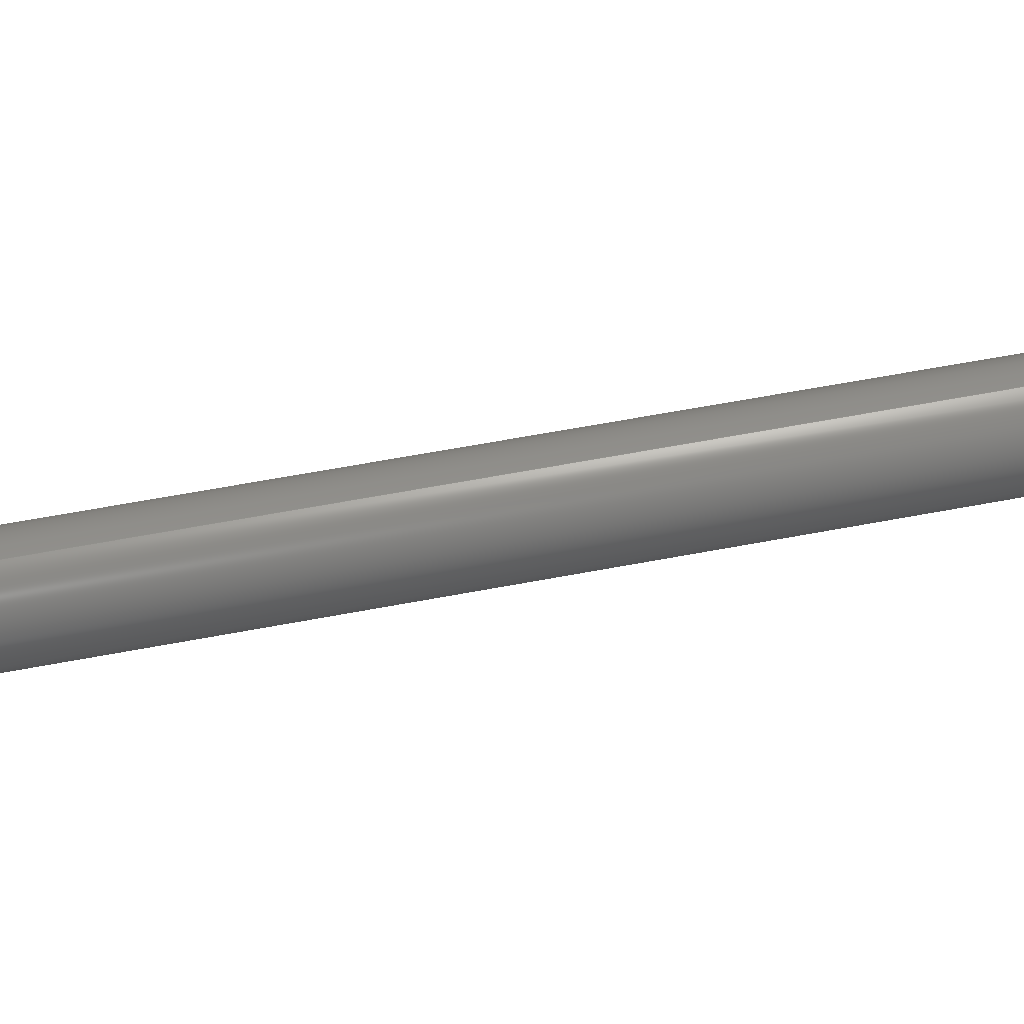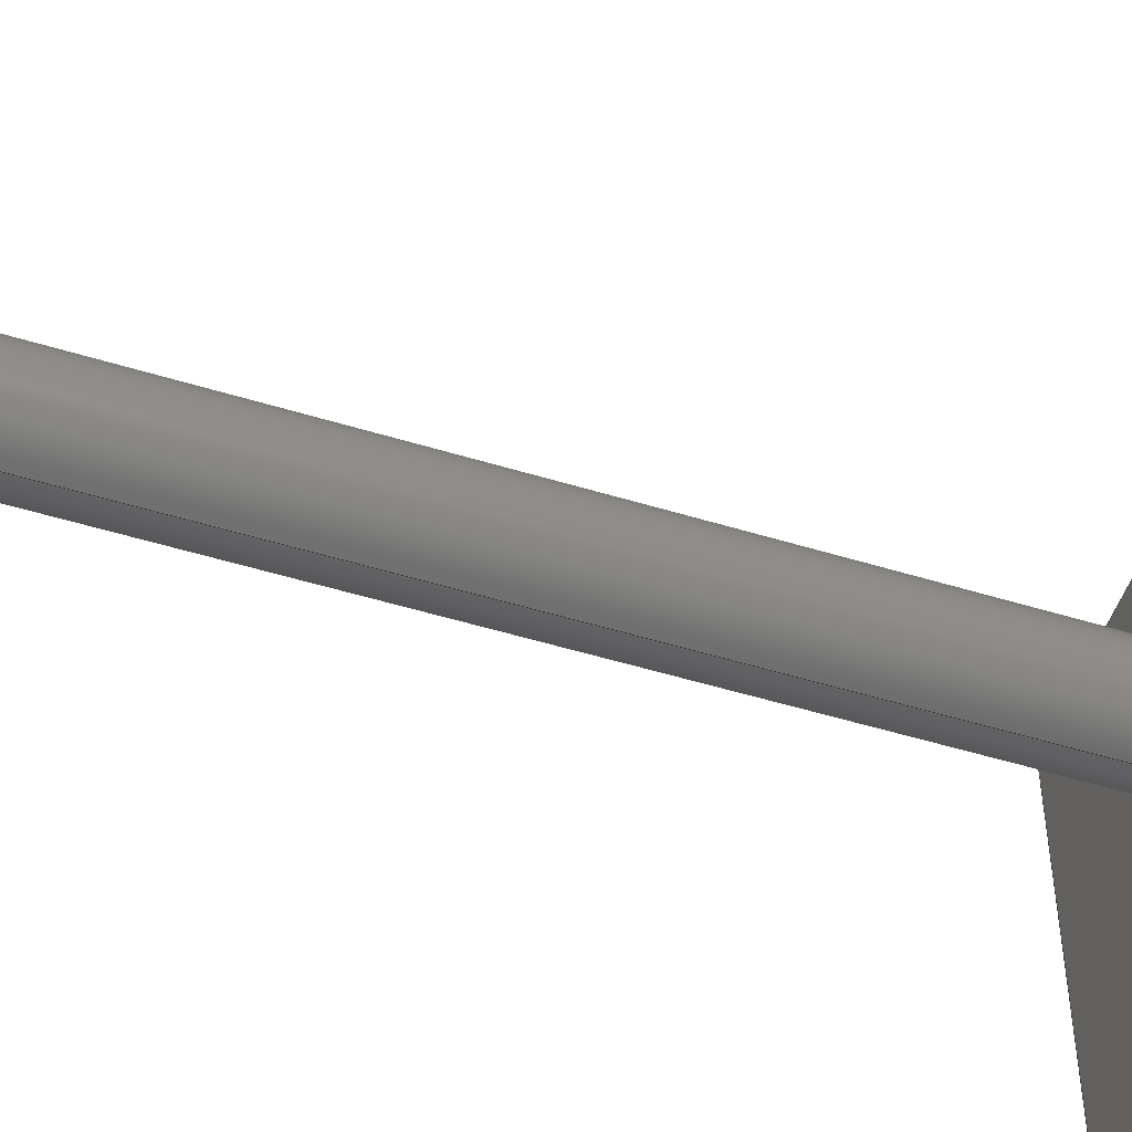
<metadata>
{"format":"step","ext":"step","renderer":"f3d","projection":"perspective","resolution":1024,"background":"white","views":[{"elev":58.3,"azim":78.7,"up":"+Z"},{"elev":-50.8,"azim":-108.6,"up":"+Z"}]}
</metadata>
<code>
ISO-10303-21;
DATA;
#1 = FACE_OUTER_BOUND ( 'NONE', #81, .T. ) ;
#2 = AXIS2_PLACEMENT_3D ( 'NONE', #38, #115, #97 ) ;
#3 = ORIENTED_EDGE ( 'NONE', *, *, #313, .T. ) ;
#4 = ORIENTED_EDGE ( 'NONE', *, *, #211, .F. ) ;
#5 = ORIENTED_EDGE ( 'NONE', *, *, #91, .T. ) ;
#6 = CARTESIAN_POINT ( 'NONE',  ( -25.4, 10, -25.4 ) ) ;
#7 = APPROVAL ( #153, 'UNSPECIFIED' ) ;
#8 = PERSON_AND_ORGANIZATION ( #89, #55 ) ;
#9 = LOCAL_TIME ( 22, 41, 55, #101 ) ;
#10 = EDGE_CURVE ( 'NONE', #210, #262, #165, .T. ) ;
#11 = DATE_AND_TIME ( #79, #9 ) ;
#12 = PRODUCT ( 'Wristnew_Default_sldprt', 'Wristnew_Default_sldprt', '', ( #59 ) ) ;
#13 = PERSON_AND_ORGANIZATION_ROLE ( 'classification_officer' ) ;
#14 = ORIENTED_EDGE ( 'NONE', *, *, #211, .T. ) ;
#15 = VERTEX_POINT ( 'NONE', #271 ) ;
#16 = CARTESIAN_POINT ( 'NONE',  ( 25.4, 0, 25.4 ) ) ;
#17 = SECURITY_CLASSIFICATION_LEVEL ( 'unclassified' ) ;
#18 = ORIENTED_EDGE ( 'NONE', *, *, #58, .F. ) ;
#19 = PERSON_AND_ORGANIZATION_ROLE ( 'design_supplier' ) ;
#20 = CARTESIAN_POINT ( 'NONE',  ( 0, 110, 0 ) ) ;
#21 = APPROVAL_DATE_TIME ( #84, #7 ) ;
#22 = DIRECTION ( 'NONE',  ( -1, 0, 0 ) ) ;
#23 = ADVANCED_FACE ( 'NONE', ( #72, #190 ), #103, .T. ) ;
#24 = CARTESIAN_POINT ( 'NONE',  ( 25.4, 0, 25.4 ) ) ;
#25 = VECTOR ( 'NONE', #179, 1000 ) ;
#26 = CC_DESIGN_PERSON_AND_ORGANIZATION_ASSIGNMENT ( #276, #90, ( #233 ) ) ;
#27 = ORIENTED_EDGE ( 'NONE', *, *, #314, .F. ) ;
#28 = VECTOR ( 'NONE', #62, 1000 ) ;
#29 = FACE_OUTER_BOUND ( 'NONE', #186, .T. ) ;
#30 = CARTESIAN_POINT ( 'NONE',  ( 0, 110, -5 ) ) ;
#31 = VERTEX_POINT ( 'NONE', #249 ) ;
#32 = DIRECTION ( 'NONE',  ( -0, -1, -0 ) ) ;
#33 = EDGE_CURVE ( 'NONE', #15, #262, #310, .T. ) ;
#34 = CIRCLE ( 'NONE', #2, 5 ) ;
#35 = DIRECTION ( 'NONE',  ( 0, 0, 1 ) ) ;
#36 = VECTOR ( 'NONE', #149, 1000 ) ;
#37 = AXIS2_PLACEMENT_3D ( 'NONE', #160, #230, #286 ) ;
#38 = CARTESIAN_POINT ( 'NONE',  ( 0, 10, 0 ) ) ;
#39 = CC_DESIGN_PERSON_AND_ORGANIZATION_ASSIGNMENT ( #261, #155, ( #302 ) ) ;
#40 = CALENDAR_DATE ( 2020, 26, 10 ) ;
#41 = CARTESIAN_POINT ( 'NONE',  ( 25.4, 10, -25.4 ) ) ;
#42 = CARTESIAN_POINT ( 'NONE',  ( -25.4, 10, -25.4 ) ) ;
#43 = MANIFOLD_SOLID_BREP ( 'Boss-Extrude3', #237 ) ;
#44 = COORDINATED_UNIVERSAL_TIME_OFFSET ( 7, 0, .AHEAD. ) ;
#45 =( GEOMETRIC_REPRESENTATION_CONTEXT ( 3 ) GLOBAL_UNCERTAINTY_ASSIGNED_CONTEXT ( ( #285 ) ) GLOBAL_UNIT_ASSIGNED_CONTEXT ( ( #128, #86, #221 ) ) REPRESENTATION_CONTEXT ( 'NONE', 'WORKASPACE' ) );
#46 = ORIENTED_EDGE ( 'NONE', *, *, #290, .F. ) ;
#47 = VECTOR ( 'NONE', #216, 1000 ) ;
#48 = PLANE ( 'NONE',  #245 ) ;
#49 = CC_DESIGN_APPROVAL ( #7, ( #302 ) ) ;
#50 = ORIENTED_EDGE ( 'NONE', *, *, #272, .T. ) ;
#51 = EDGE_CURVE ( 'NONE', #203, #188, #123, .T. ) ;
#52 = CARTESIAN_POINT ( 'NONE',  ( 0, 0, 0 ) ) ;
#53 = AXIS2_PLACEMENT_3D ( 'NONE', #269, #295, #54 ) ;
#54 = DIRECTION ( 'NONE',  ( -1, 0, -0 ) ) ;
#55 = ORGANIZATION ( 'UNSPECIFIED', 'UNSPECIFIED', '' ) ;
#56 = CC_DESIGN_APPROVAL ( #197, ( #233 ) ) ;
#57 = CARTESIAN_POINT ( 'NONE',  ( 0, 10, 0 ) ) ;
#58 = EDGE_CURVE ( 'NONE', #140, #210, #166, .T. ) ;
#59 = MECHANICAL_CONTEXT ( 'NONE', #301, 'mechanical' ) ;
#60 = CC_DESIGN_APPROVAL ( #71, ( #215 ) ) ;
#61 = DIRECTION ( 'NONE',  ( -0, -1, -0 ) ) ;
#62 = DIRECTION ( 'NONE',  ( 0, 0, -1 ) ) ;
#63 = EDGE_LOOP ( 'NONE', ( #281, #253, #220, #27 ) ) ;
#64 = APPROVAL_STATUS ( 'not_yet_approved' ) ;
#65 = DIRECTION ( 'NONE',  ( 0, -0, 1 ) ) ;
#66 = EDGE_CURVE ( 'NONE', #188, #203, #34, .T. ) ;
#67 = DIRECTION ( 'NONE',  ( 0, -0, 1 ) ) ;
#68 = LINE ( 'NONE', #268, #145 ) ;
#69 = DIRECTION ( 'NONE',  ( -0, -1, -0 ) ) ;
#70 = ORIENTED_EDGE ( 'NONE', *, *, #191, .T. ) ;
#71 = APPROVAL ( #273, 'UNSPECIFIED' ) ;
#72 = FACE_BOUND ( 'NONE', #242, .T. ) ;
#73 = CARTESIAN_POINT ( 'NONE',  ( 6.123e-16, 110, 5 ) ) ;
#74 = VECTOR ( 'NONE', #250, 1000 ) ;
#75 = ORIENTED_EDGE ( 'NONE', *, *, #51, .T. ) ;
#76 = LOCAL_TIME ( 22, 41, 55, #195 ) ;
#77 = CC_DESIGN_PERSON_AND_ORGANIZATION_ASSIGNMENT ( #167, #19, ( #233 ) ) ;
#78 = VERTEX_POINT ( 'NONE', #299 ) ;
#79 = CALENDAR_DATE ( 2020, 26, 10 ) ;
#80 = ORIENTED_EDGE ( 'NONE', *, *, #191, .F. ) ;
#81 = EDGE_LOOP ( 'NONE', ( #183, #157, #3, #50 ) ) ;
#82 = CARTESIAN_POINT ( 'NONE',  ( -25.4, 0, 25.4 ) ) ;
#83 = COORDINATED_UNIVERSAL_TIME_OFFSET ( 7, 0, .AHEAD. ) ;
#84 = DATE_AND_TIME ( #235, #218 ) ;
#85 = CARTESIAN_POINT ( 'NONE',  ( -25.4, 10, 25.4 ) ) ;
#86 =( NAMED_UNIT ( * ) PLANE_ANGLE_UNIT ( ) SI_UNIT ( $, .RADIAN. ) );
#87 = CARTESIAN_POINT ( 'NONE',  ( 0, 10, 0 ) ) ;
#88 = VECTOR ( 'NONE', #243, 1000 ) ;
#89 = PERSON ( 'UNSPECIFIED', 'UNSPECIFIED', 'UNSPECIFIED', ('UNSPECIFIED'), ('UNSPECIFIED'), ('UNSPECIFIED') ) ;
#90 = PERSON_AND_ORGANIZATION_ROLE ( 'creator' ) ;
#91 = EDGE_CURVE ( 'NONE', #288, #203, #246, .T. ) ;
#92 = DATE_TIME_ROLE ( 'classification_date' ) ;
#93 = CARTESIAN_POINT ( 'NONE',  ( -25.4, 10, 25.4 ) ) ;
#94 = CIRCLE ( 'NONE', #117, 5 ) ;
#95 = PLANE ( 'NONE',  #287 ) ;
#96 = ADVANCED_FACE ( 'NONE', ( #148 ), #277, .T. ) ;
#97 = DIRECTION ( 'NONE',  ( 0, 0, 1 ) ) ;
#98 = PERSON_AND_ORGANIZATION ( #89, #55 ) ;
#99 = VERTEX_POINT ( 'NONE', #251 ) ;
#100 = VERTEX_POINT ( 'NONE', #24 ) ;
#101 = COORDINATED_UNIVERSAL_TIME_OFFSET ( 7, 0, .AHEAD. ) ;
#102 = CARTESIAN_POINT ( 'NONE',  ( -25.4, 10, -25.4 ) ) ;
#103 = PLANE ( 'NONE',  #139 ) ;
#104 = ORIENTED_EDGE ( 'NONE', *, *, #234, .T. ) ;
#105 = CARTESIAN_POINT ( 'NONE',  ( -25.4, 0, 25.4 ) ) ;
#106 = CYLINDRICAL_SURFACE ( 'NONE', #175, 5 ) ;
#107 = CC_DESIGN_PERSON_AND_ORGANIZATION_ASSIGNMENT ( #8, #13, ( #215 ) ) ;
#108 = ORIENTED_EDGE ( 'NONE', *, *, #120, .F. ) ;
#109 = APPROVAL_PERSON_ORGANIZATION ( #304, #71, #248 ) ;
#110 = AXIS2_PLACEMENT_3D ( 'NONE', #57, #217, #244 ) ;
#111 = ORIENTED_EDGE ( 'NONE', *, *, #278, .T. ) ;
#112 = CARTESIAN_POINT ( 'NONE',  ( -25.4, 10, 25.4 ) ) ;
#113 = ADVANCED_FACE ( 'NONE', ( #172 ), #255, .F. ) ;
#114 = VECTOR ( 'NONE', #297, 1000 ) ;
#115 = DIRECTION ( 'NONE',  ( 0, 1, 0 ) ) ;
#116 = ADVANCED_BREP_SHAPE_REPRESENTATION ( 'Wristnew_Default_sldprt', ( #43, #308 ), #45 ) ;
#117 = AXIS2_PLACEMENT_3D ( 'NONE', #173, #270, #35 ) ;
#118 = APPROVAL_DATE_TIME ( #11, #197 ) ;
#119 = PERSON_AND_ORGANIZATION ( #89, #55 ) ;
#120 = EDGE_CURVE ( 'NONE', #31, #140, #254, .T. ) ;
#121 = CIRCLE ( 'NONE', #189, 5 ) ;
#122 = CARTESIAN_POINT ( 'NONE',  ( 25.4, 10, 25.4 ) ) ;
#123 = CIRCLE ( 'NONE', #110, 5 ) ;
#124 = FACE_OUTER_BOUND ( 'NONE', #291, .T. ) ;
#125 = DIRECTION ( 'NONE',  ( 1, 0, 0 ) ) ;
#126 = ORIENTED_EDGE ( 'NONE', *, *, #290, .T. ) ;
#127 = LINE ( 'NONE', #42, #25 ) ;
#128 =( LENGTH_UNIT ( ) NAMED_UNIT ( * ) SI_UNIT ( .MILLI., .METRE. ) );
#129 = PLANE ( 'NONE',  #37 ) ;
#130 = ORIENTED_EDGE ( 'NONE', *, *, #152, .F. ) ;
#131 = ORIENTED_EDGE ( 'NONE', *, *, #66, .T. ) ;
#132 = EDGE_LOOP ( 'NONE', ( #46, #70, #131, #180 ) ) ;
#133 = FACE_OUTER_BOUND ( 'NONE', #229, .T. ) ;
#134 = ADVANCED_FACE ( 'NONE', ( #133 ), #309, .T. ) ;
#135 = CARTESIAN_POINT ( 'NONE',  ( 0, 0, 0 ) ) ;
#136 = CARTESIAN_POINT ( 'NONE',  ( 0, 110, 0 ) ) ;
#137 = ADVANCED_FACE ( 'NONE', ( #1 ), #95, .T. ) ;
#138 = SHAPE_DEFINITION_REPRESENTATION ( #164, #116 ) ;
#139 = AXIS2_PLACEMENT_3D ( 'NONE', #87, #198, #201 ) ;
#140 = VERTEX_POINT ( 'NONE', #181 ) ;
#141 = DATE_AND_TIME ( #40, #238 ) ;
#142 = COORDINATED_UNIVERSAL_TIME_OFFSET ( 7, 0, .AHEAD. ) ;
#143 = AXIS2_PLACEMENT_3D ( 'NONE', #20, #311, #67 ) ;
#144 = CC_DESIGN_SECURITY_CLASSIFICATION ( #215, ( #233 ) ) ;
#145 = VECTOR ( 'NONE', #171, 1000 ) ;
#146 = AXIS2_PLACEMENT_3D ( 'NONE', #156, #69, #228 ) ;
#147 = LINE ( 'NONE', #73, #298 ) ;
#148 = FACE_OUTER_BOUND ( 'NONE', #178, .T. ) ;
#149 = DIRECTION ( 'NONE',  ( -0, -1, -0 ) ) ;
#150 = CARTESIAN_POINT ( 'NONE',  ( 25.4, 10, 25.4 ) ) ;
#151 = PLANE ( 'NONE',  #53 ) ;
#152 = EDGE_CURVE ( 'NONE', #240, #210, #127, .T. ) ;
#153 = APPROVAL_STATUS ( 'not_yet_approved' ) ;
#154 = PERSON_AND_ORGANIZATION_ROLE ( 'design_owner' ) ;
#155 = PERSON_AND_ORGANIZATION_ROLE ( 'creator' ) ;
#156 = CARTESIAN_POINT ( 'NONE',  ( 0, 110, 0 ) ) ;
#157 = ORIENTED_EDGE ( 'NONE', *, *, #278, .F. ) ;
#158 = CARTESIAN_POINT ( 'NONE',  ( 0, 10, -5 ) ) ;
#159 = ADVANCED_FACE ( 'NONE', ( #212 ), #106, .T. ) ;
#160 = CARTESIAN_POINT ( 'NONE',  ( 25.4, 10, 25.4 ) ) ;
#161 = APPROVAL_PERSON_ORGANIZATION ( #98, #197, #199 ) ;
#162 = PRODUCT_RELATED_PRODUCT_CATEGORY ( 'detail', '', ( #12 ) ) ;
#163 = DIRECTION ( 'NONE',  ( -0, -1, -0 ) ) ;
#164 = PRODUCT_DEFINITION_SHAPE ( 'NONE', 'NONE',  #302 ) ;
#165 = LINE ( 'NONE', #174, #236 ) ;
#166 = LINE ( 'NONE', #150, #274 ) ;
#167 = PERSON_AND_ORGANIZATION ( #89, #55 ) ;
#168 = AXIS2_PLACEMENT_3D ( 'NONE', #135, #279, #65 ) ;
#169 = ORIENTED_EDGE ( 'NONE', *, *, #120, .T. ) ;
#170 = DIRECTION ( 'NONE',  ( -1, 0, -0 ) ) ;
#171 = DIRECTION ( 'NONE',  ( 0, 0, -1 ) ) ;
#172 = FACE_OUTER_BOUND ( 'NONE', #63, .T. ) ;
#173 = CARTESIAN_POINT ( 'NONE',  ( 0, 110, 0 ) ) ;
#174 = CARTESIAN_POINT ( 'NONE',  ( 25.4, 10, -25.4 ) ) ;
#175 = AXIS2_PLACEMENT_3D ( 'NONE', #136, #163, #307 ) ;
#176 = DATE_AND_TIME ( #293, #252 ) ;
#177 = DATE_TIME_ROLE ( 'creation_date' ) ;
#178 = EDGE_LOOP ( 'NONE', ( #80, #4, #5, #75 ) ) ;
#179 = DIRECTION ( 'NONE',  ( 1, 0, 0 ) ) ;
#180 = ORIENTED_EDGE ( 'NONE', *, *, #91, .F. ) ;
#181 = CARTESIAN_POINT ( 'NONE',  ( 25.4, 10, 25.4 ) ) ;
#182 = LINE ( 'NONE', #105, #47 ) ;
#183 = ORIENTED_EDGE ( 'NONE', *, *, #296, .F. ) ;
#184 = ORIENTED_EDGE ( 'NONE', *, *, #10, .F. ) ;
#185 = VECTOR ( 'NONE', #32, 1000 ) ;
#186 = EDGE_LOOP ( 'NONE', ( #104, #264, #108, #111 ) ) ;
#187 = LINE ( 'NONE', #82, #114 ) ;
#188 = VERTEX_POINT ( 'NONE', #225 ) ;
#189 = AXIS2_PLACEMENT_3D ( 'NONE', #207, #232, #289 ) ;
#190 = FACE_OUTER_BOUND ( 'NONE', #231, .T. ) ;
#191 = EDGE_CURVE ( 'NONE', #78, #188, #147, .T. ) ;
#192 = EDGE_LOOP ( 'NONE', ( #239, #184, #18, #275 ) ) ;
#193 = APPROVAL_DATE_TIME ( #141, #71 ) ;
#194 = ORIENTED_EDGE ( 'NONE', *, *, #58, .T. ) ;
#195 = COORDINATED_UNIVERSAL_TIME_OFFSET ( 7, 0, .AHEAD. ) ;
#196 = CARTESIAN_POINT ( 'NONE',  ( 0, 110, -5 ) ) ;
#197 = APPROVAL ( #64, 'UNSPECIFIED' ) ;
#198 = DIRECTION ( 'NONE',  ( -0, 1, 0 ) ) ;
#199 = APPROVAL_ROLE ( '' ) ;
#200 = ORIENTED_EDGE ( 'NONE', *, *, #66, .F. ) ;
#201 = DIRECTION ( 'NONE',  ( 0, -0, 1 ) ) ;
#202 = DIRECTION ( 'NONE',  ( 0, 0, 1 ) ) ;
#203 = VERTEX_POINT ( 'NONE', #158 ) ;
#204 = APPLICATION_PROTOCOL_DEFINITION ( 'international standard', 'config_control_design', 1994, #301 ) ;
#205 = PERSON_AND_ORGANIZATION ( #89, #55 ) ;
#206 = DIRECTION ( 'NONE',  ( -0, -1, -0 ) ) ;
#207 = CARTESIAN_POINT ( 'NONE',  ( 0, 110, 0 ) ) ;
#208 = DIRECTION ( 'NONE',  ( -0, -1, -0 ) ) ;
#209 = CALENDAR_DATE ( 2020, 26, 10 ) ;
#210 = VERTEX_POINT ( 'NONE', #41 ) ;
#211 = EDGE_CURVE ( 'NONE', #288, #78, #121, .T. ) ;
#212 = FACE_OUTER_BOUND ( 'NONE', #132, .T. ) ;
#213 = ADVANCED_FACE ( 'NONE', ( #247 ), #129, .F. ) ;
#214 = DATE_AND_TIME ( #209, #76 ) ;
#215 = SECURITY_CLASSIFICATION ( '', '', #17 ) ;
#216 = DIRECTION ( 'NONE',  ( 0, 0, -1 ) ) ;
#217 = DIRECTION ( 'NONE',  ( 0, 1, 0 ) ) ;
#218 = LOCAL_TIME ( 22, 41, 55, #142 ) ;
#219 = APPLICATION_CONTEXT ( 'configuration controlled 3d designs of mechanical parts and assemblies' ) ;
#220 = ORIENTED_EDGE ( 'NONE', *, *, #33, .T. ) ;
#221 =( NAMED_UNIT ( * ) SI_UNIT ( $, .STERADIAN. ) SOLID_ANGLE_UNIT ( ) );
#222 = CARTESIAN_POINT ( 'NONE',  ( -25.4, 0, -25.4 ) ) ;
#223 = DIRECTION ( 'NONE',  ( 1, 0, 0 ) ) ;
#224 = ORIENTED_EDGE ( 'NONE', *, *, #10, .T. ) ;
#225 = CARTESIAN_POINT ( 'NONE',  ( 6.123e-16, 10, 5 ) ) ;
#226 = DESIGN_CONTEXT ( 'detailed design', #219, 'design' ) ;
#227 = ADVANCED_FACE ( 'NONE', ( #124 ), #48, .T. ) ;
#228 = DIRECTION ( 'NONE',  ( 0, 0, -1 ) ) ;
#229 = EDGE_LOOP ( 'NONE', ( #14, #126 ) ) ;
#230 = DIRECTION ( 'NONE',  ( -1, 0, 0 ) ) ;
#231 = EDGE_LOOP ( 'NONE', ( #169, #194, #130, #317 ) ) ;
#232 = DIRECTION ( 'NONE',  ( 0, 1, 0 ) ) ;
#233 = PRODUCT_DEFINITION_FORMATION_WITH_SPECIFIED_SOURCE ( 'ANY', '', #12, .NOT_KNOWN. ) ;
#234 = EDGE_CURVE ( 'NONE', #99, #100, #187, .T. ) ;
#235 = CALENDAR_DATE ( 2020, 26, 10 ) ;
#236 = VECTOR ( 'NONE', #61, 1000 ) ;
#237 = CLOSED_SHELL ( 'NONE', ( #159, #260, #213, #227, #137, #23, #113, #96, #134 ) ) ;
#238 = LOCAL_TIME ( 22, 41, 55, #44 ) ;
#239 = ORIENTED_EDGE ( 'NONE', *, *, #314, .T. ) ;
#240 = VERTEX_POINT ( 'NONE', #6 ) ;
#241 = CARTESIAN_POINT ( 'NONE',  ( -25.4, 10, -25.4 ) ) ;
#242 = EDGE_LOOP ( 'NONE', ( #300, #200 ) ) ;
#243 = DIRECTION ( 'NONE',  ( -0, -1, -0 ) ) ;
#244 = DIRECTION ( 'NONE',  ( 0, 0, 1 ) ) ;
#245 = AXIS2_PLACEMENT_3D ( 'NONE', #241, #265, #170 ) ;
#246 = LINE ( 'NONE', #196, #315 ) ;
#247 = FACE_OUTER_BOUND ( 'NONE', #192, .T. ) ;
#248 = APPROVAL_ROLE ( '' ) ;
#249 = CARTESIAN_POINT ( 'NONE',  ( -25.4, 10, 25.4 ) ) ;
#250 = DIRECTION ( 'NONE',  ( 1, 0, 0 ) ) ;
#251 = CARTESIAN_POINT ( 'NONE',  ( -25.4, 0, 25.4 ) ) ;
#252 = LOCAL_TIME ( 22, 41, 55, #83 ) ;
#253 = ORIENTED_EDGE ( 'NONE', *, *, #296, .T. ) ;
#254 = LINE ( 'NONE', #93, #74 ) ;
#255 = PLANE ( 'NONE',  #168 ) ;
#256 = LINE ( 'NONE', #102, #36 ) ;
#257 = CC_DESIGN_PERSON_AND_ORGANIZATION_ASSIGNMENT ( #119, #154, ( #12 ) ) ;
#258 = ORIENTED_EDGE ( 'NONE', *, *, #33, .F. ) ;
#259 = EDGE_CURVE ( 'NONE', #140, #100, #316, .T. ) ;
#260 = ADVANCED_FACE ( 'NONE', ( #29 ), #151, .F. ) ;
#261 = PERSON_AND_ORGANIZATION ( #89, #55 ) ;
#262 = VERTEX_POINT ( 'NONE', #292 ) ;
#263 = LINE ( 'NONE', #16, #28 ) ;
#264 = ORIENTED_EDGE ( 'NONE', *, *, #259, .F. ) ;
#265 = DIRECTION ( 'NONE',  ( 0, 0, -1 ) ) ;
#266 = VECTOR ( 'NONE', #125, 1000 ) ;
#267 = ORIENTED_EDGE ( 'NONE', *, *, #272, .F. ) ;
#268 = CARTESIAN_POINT ( 'NONE',  ( -25.4, 10, 25.4 ) ) ;
#269 = CARTESIAN_POINT ( 'NONE',  ( -25.4, 10, 25.4 ) ) ;
#270 = DIRECTION ( 'NONE',  ( 0, 1, 0 ) ) ;
#271 = CARTESIAN_POINT ( 'NONE',  ( -25.4, 0, -25.4 ) ) ;
#272 = EDGE_CURVE ( 'NONE', #240, #15, #256, .T. ) ;
#273 = APPROVAL_STATUS ( 'not_yet_approved' ) ;
#274 = VECTOR ( 'NONE', #305, 1000 ) ;
#275 = ORIENTED_EDGE ( 'NONE', *, *, #259, .T. ) ;
#276 = PERSON_AND_ORGANIZATION ( #89, #55 ) ;
#277 = CYLINDRICAL_SURFACE ( 'NONE', #146, 5 ) ;
#278 = EDGE_CURVE ( 'NONE', #31, #99, #283, .T. ) ;
#279 = DIRECTION ( 'NONE',  ( -0, 1, 0 ) ) ;
#280 = CC_DESIGN_DATE_AND_TIME_ASSIGNMENT ( #176, #92, ( #215 ) ) ;
#281 = ORIENTED_EDGE ( 'NONE', *, *, #234, .F. ) ;
#282 = DIRECTION ( 'NONE',  ( 0, 0, 1 ) ) ;
#283 = LINE ( 'NONE', #85, #88 ) ;
#284 = ORIENTED_EDGE ( 'NONE', *, *, #152, .T. ) ;
#285 = UNCERTAINTY_MEASURE_WITH_UNIT (LENGTH_MEASURE( 1e-05 ), #128, 'distance_accuracy_value', 'NONE');
#286 = DIRECTION ( 'NONE',  ( 0, 0, 1 ) ) ;
#287 = AXIS2_PLACEMENT_3D ( 'NONE', #112, #22, #282 ) ;
#288 = VERTEX_POINT ( 'NONE', #30 ) ;
#289 = DIRECTION ( 'NONE',  ( 0, 0, 1 ) ) ;
#290 = EDGE_CURVE ( 'NONE', #78, #288, #94, .T. ) ;
#291 = EDGE_LOOP ( 'NONE', ( #258, #267, #284, #224 ) ) ;
#292 = CARTESIAN_POINT ( 'NONE',  ( 25.4, 0, -25.4 ) ) ;
#293 = CALENDAR_DATE ( 2020, 26, 10 ) ;
#294 = CC_DESIGN_DATE_AND_TIME_ASSIGNMENT ( #214, #177, ( #302 ) ) ;
#295 = DIRECTION ( 'NONE',  ( 0, 0, -1 ) ) ;
#296 = EDGE_CURVE ( 'NONE', #99, #15, #182, .T. ) ;
#297 = DIRECTION ( 'NONE',  ( 1, 0, 0 ) ) ;
#298 = VECTOR ( 'NONE', #208, 1000 ) ;
#299 = CARTESIAN_POINT ( 'NONE',  ( 6.123e-16, 110, 5 ) ) ;
#300 = ORIENTED_EDGE ( 'NONE', *, *, #51, .F. ) ;
#301 = APPLICATION_CONTEXT ( 'configuration controlled 3d designs of mechanical parts and assemblies' ) ;
#302 = PRODUCT_DEFINITION ( 'UNKNOWN', '', #233, #226 ) ;
#303 = APPROVAL_ROLE ( '' ) ;
#304 = PERSON_AND_ORGANIZATION ( #89, #55 ) ;
#305 = DIRECTION ( 'NONE',  ( 0, 0, -1 ) ) ;
#306 = APPLICATION_PROTOCOL_DEFINITION ( 'international standard', 'config_control_design', 1994, #219 ) ;
#307 = DIRECTION ( 'NONE',  ( 0, 0, -1 ) ) ;
#308 = AXIS2_PLACEMENT_3D ( 'NONE', #52, #202, #223 ) ;
#309 = PLANE ( 'NONE',  #143 ) ;
#310 = LINE ( 'NONE', #222, #266 ) ;
#311 = DIRECTION ( 'NONE',  ( 0, 1, 0 ) ) ;
#312 = APPROVAL_PERSON_ORGANIZATION ( #205, #7, #303 ) ;
#313 = EDGE_CURVE ( 'NONE', #31, #240, #68, .T. ) ;
#314 = EDGE_CURVE ( 'NONE', #100, #262, #263, .T. ) ;
#315 = VECTOR ( 'NONE', #206, 1000 ) ;
#316 = LINE ( 'NONE', #122, #185 ) ;
#317 = ORIENTED_EDGE ( 'NONE', *, *, #313, .F. ) ;
ENDSEC;
END-ISO-10303-21;

</code>
